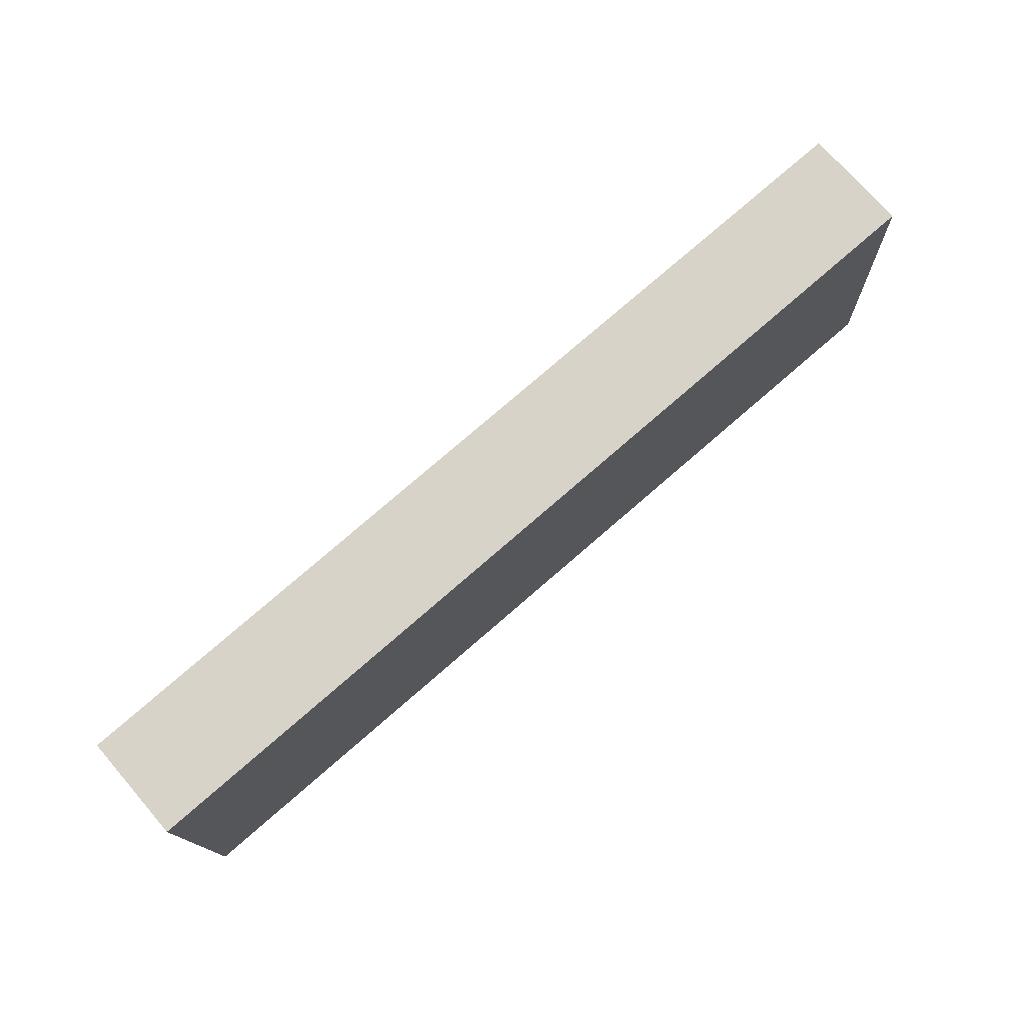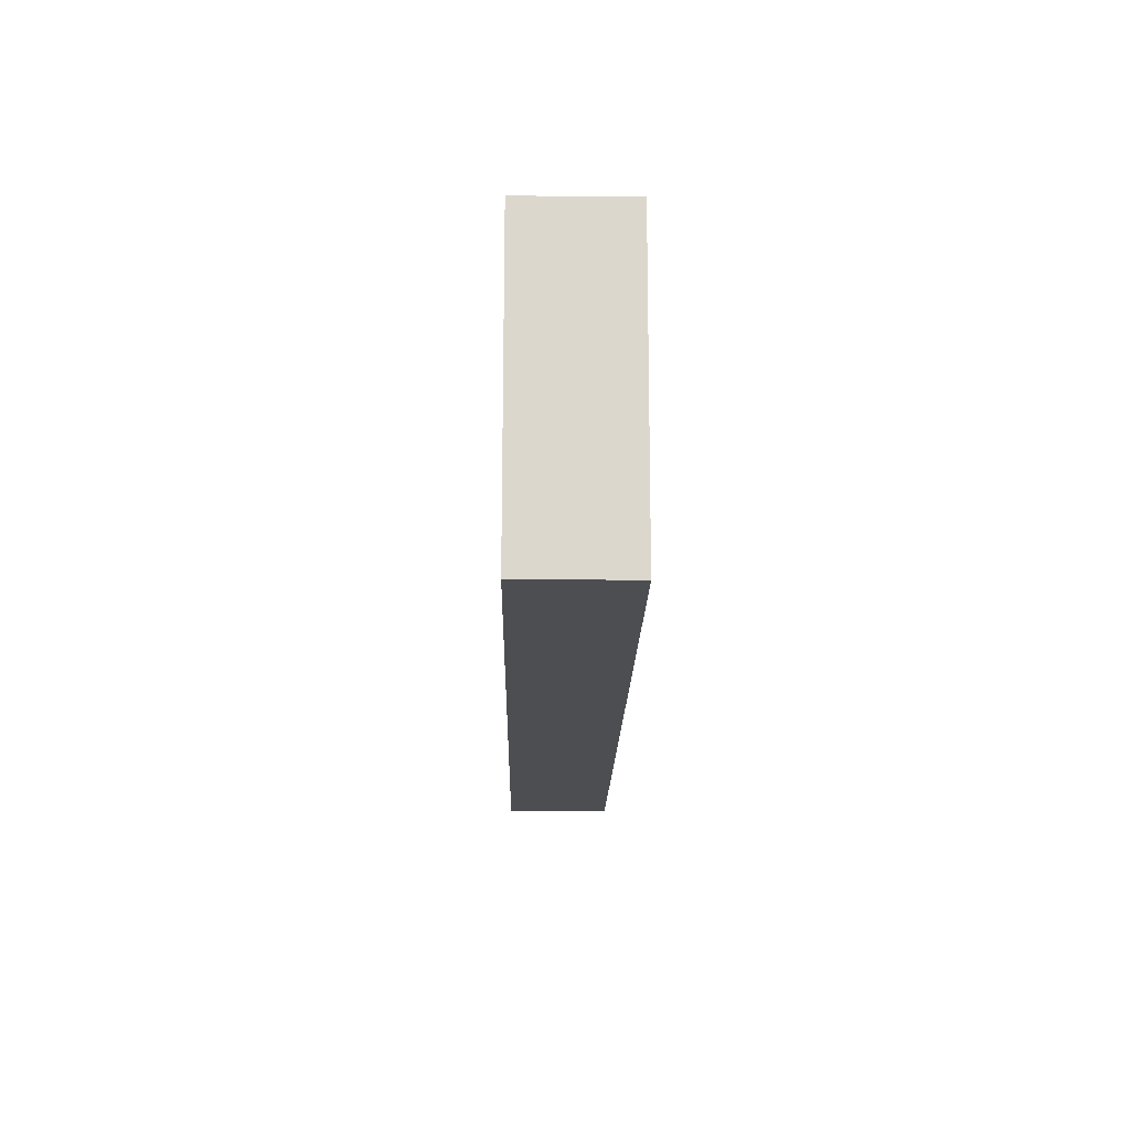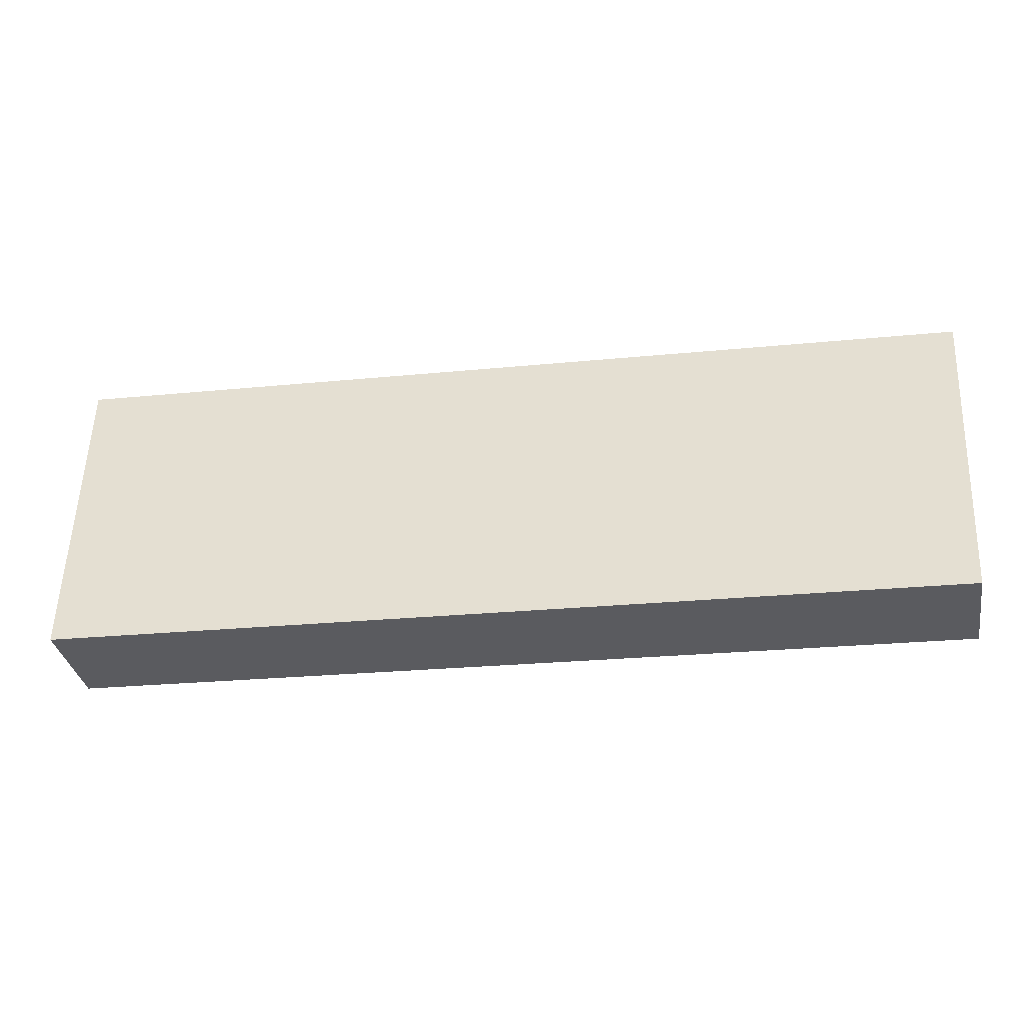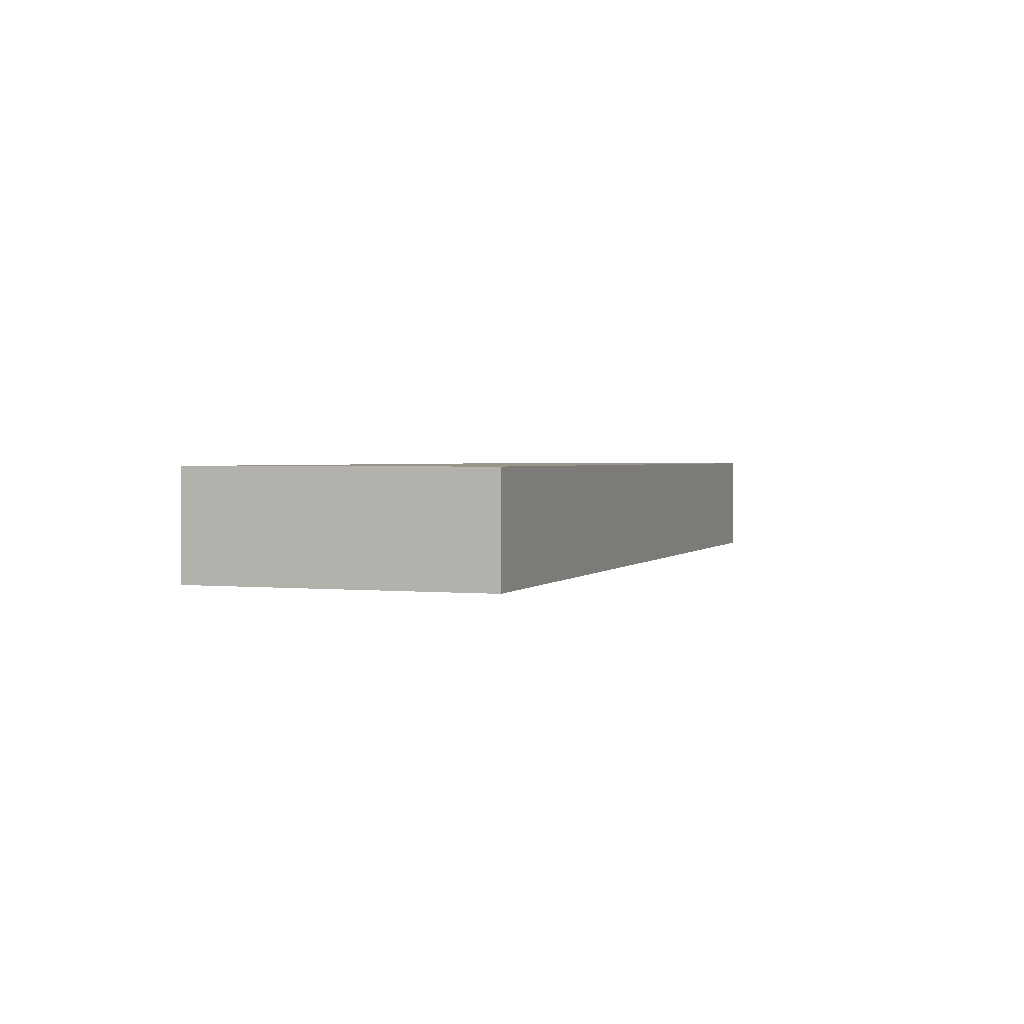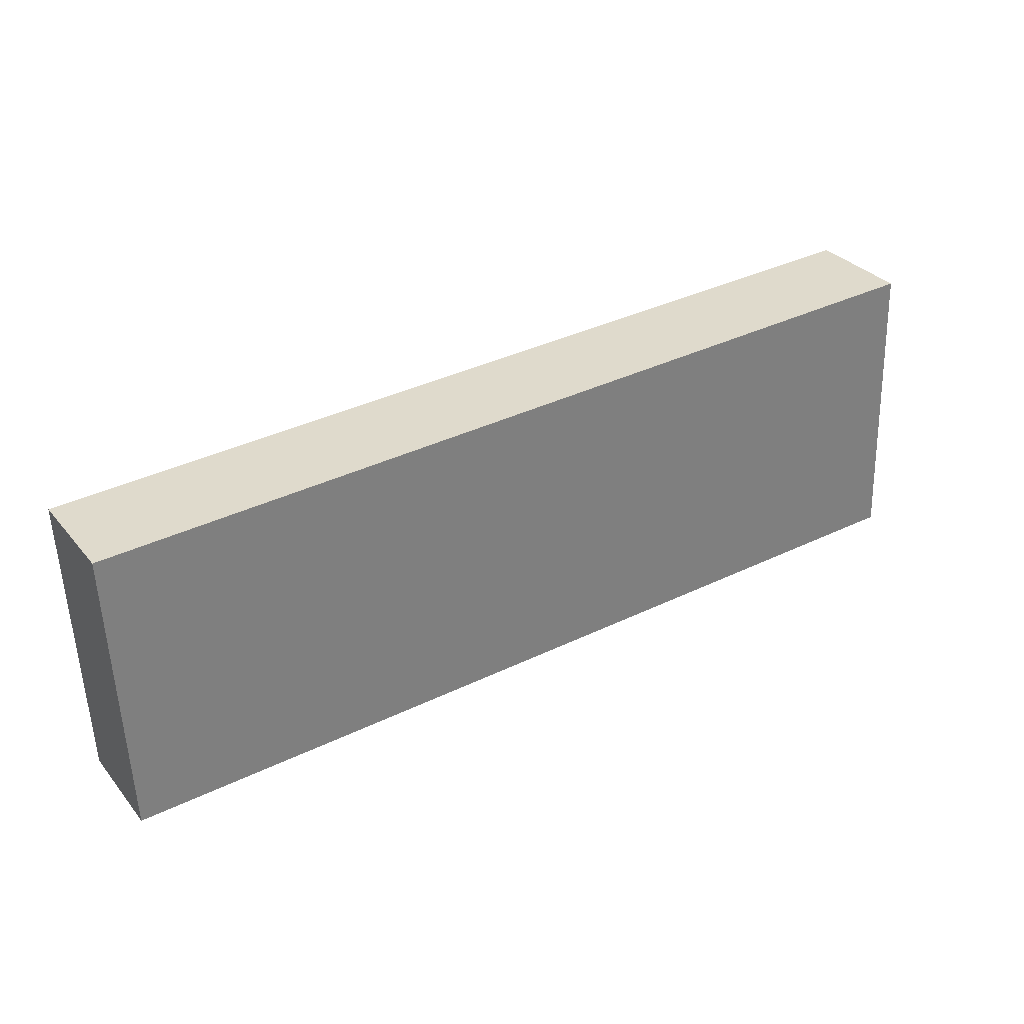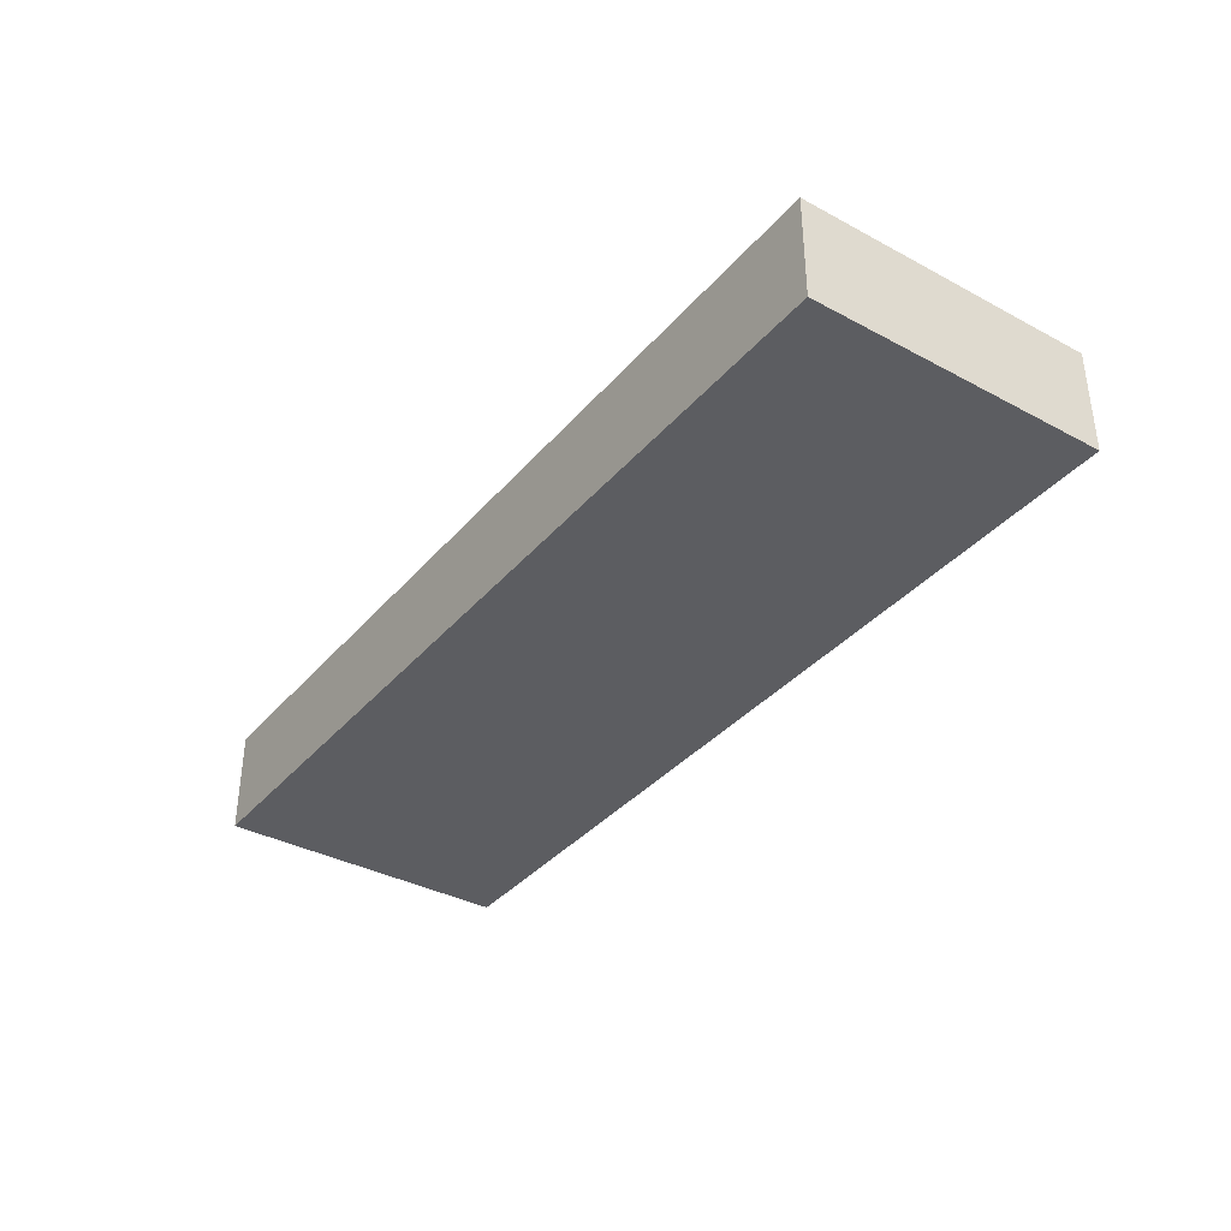
<metadata>
{"format":"obj","ext":"obj","renderer":"f3d","projection":"perspective","resolution":1024,"background":"white","views":[{"elev":73.7,"azim":-40.9,"up":"+Z"},{"elev":-19.0,"azim":-91.0,"up":"+Z"},{"elev":-33.6,"azim":-169.8,"up":"+Z"},{"elev":1.8,"azim":107.3,"up":"+Y"},{"elev":31.9,"azim":-32.6,"up":"+Z"},{"elev":-36.5,"azim":-127.1,"up":"+Y"}]}
</metadata>
<code>
v  0.063 0.573 -1.615
v  4.973 0.573 0.195
v  5.038 0.573 -1.442
v  0 0.573 3.509e-17
v  5.038 8.83e-17 -1.442
v  0.063 9.889e-17 -1.615
v  0 0 0
v  4.973 -1.194e-17 0.195
g defaultobject
f 1 2 3
f 2 1 4
f 5 1 3
f 1 5 6
f 6 4 1
f 4 6 7
f 7 2 4
f 2 7 8
f 8 3 2
f 3 8 5
f 8 6 5
f 6 8 7

</code>
